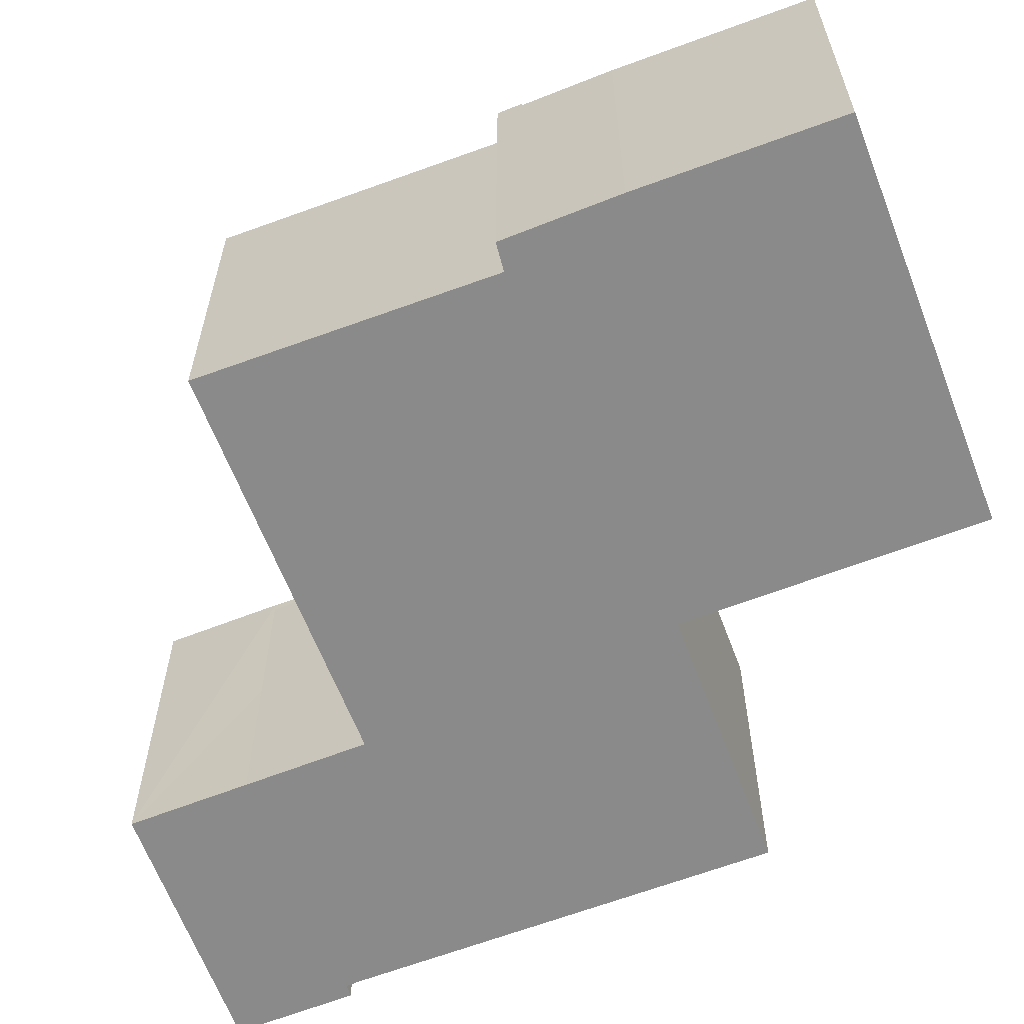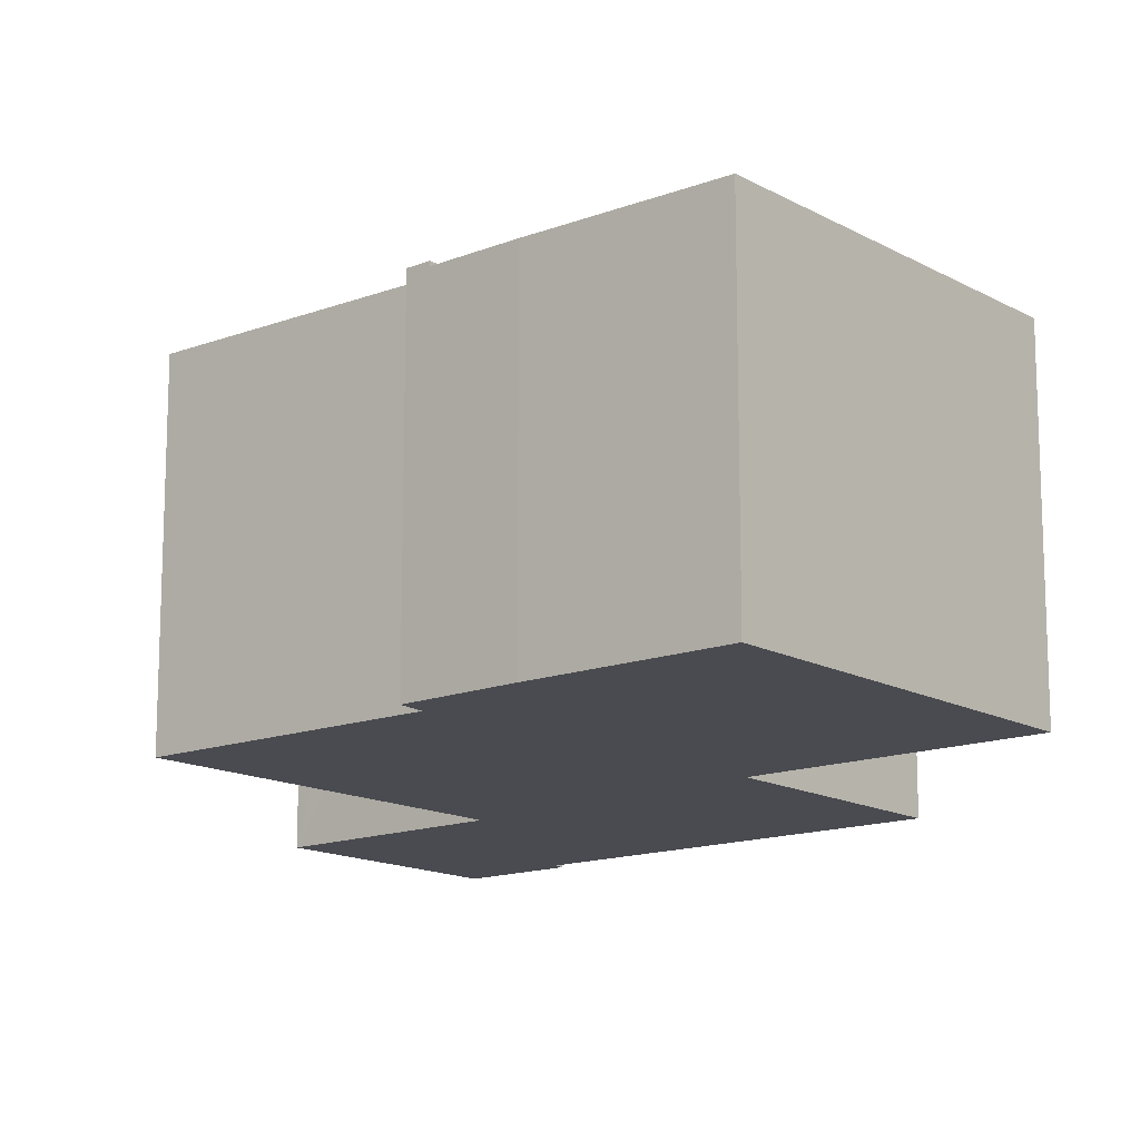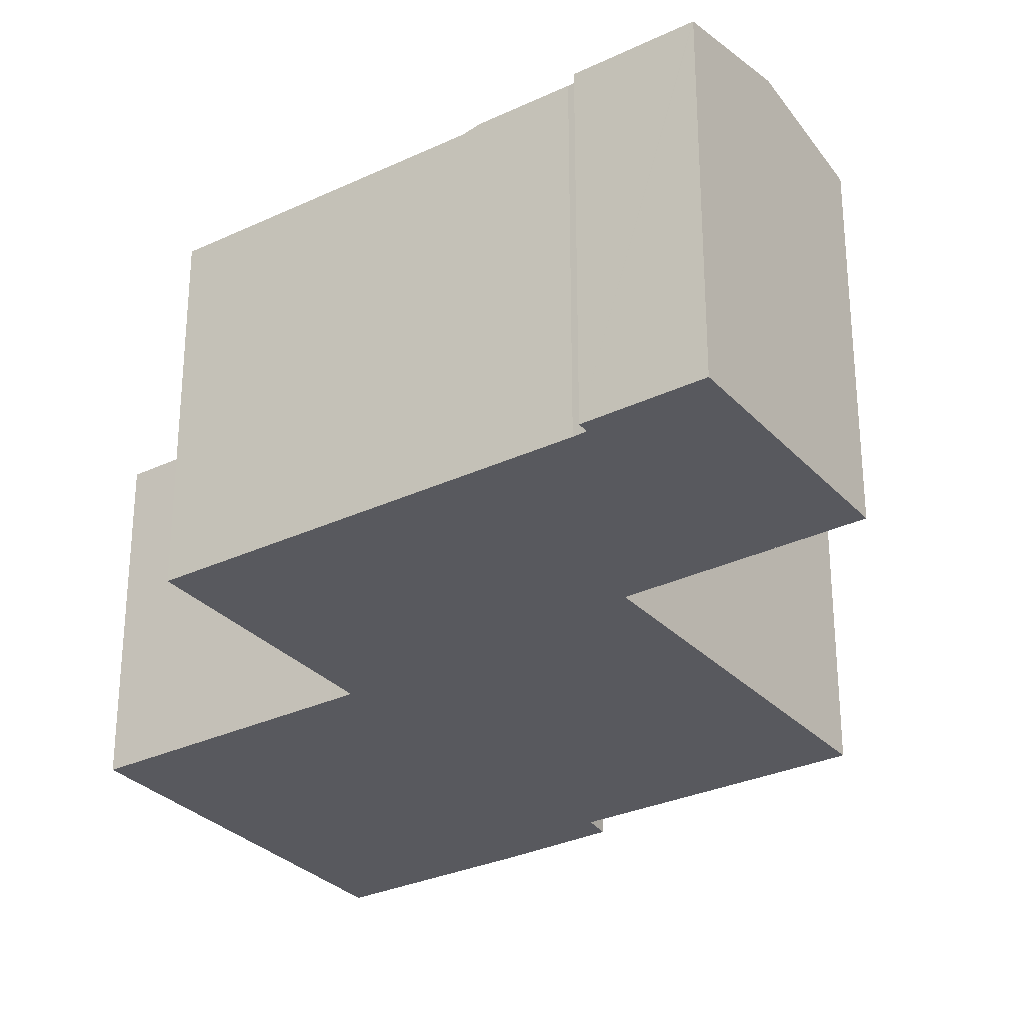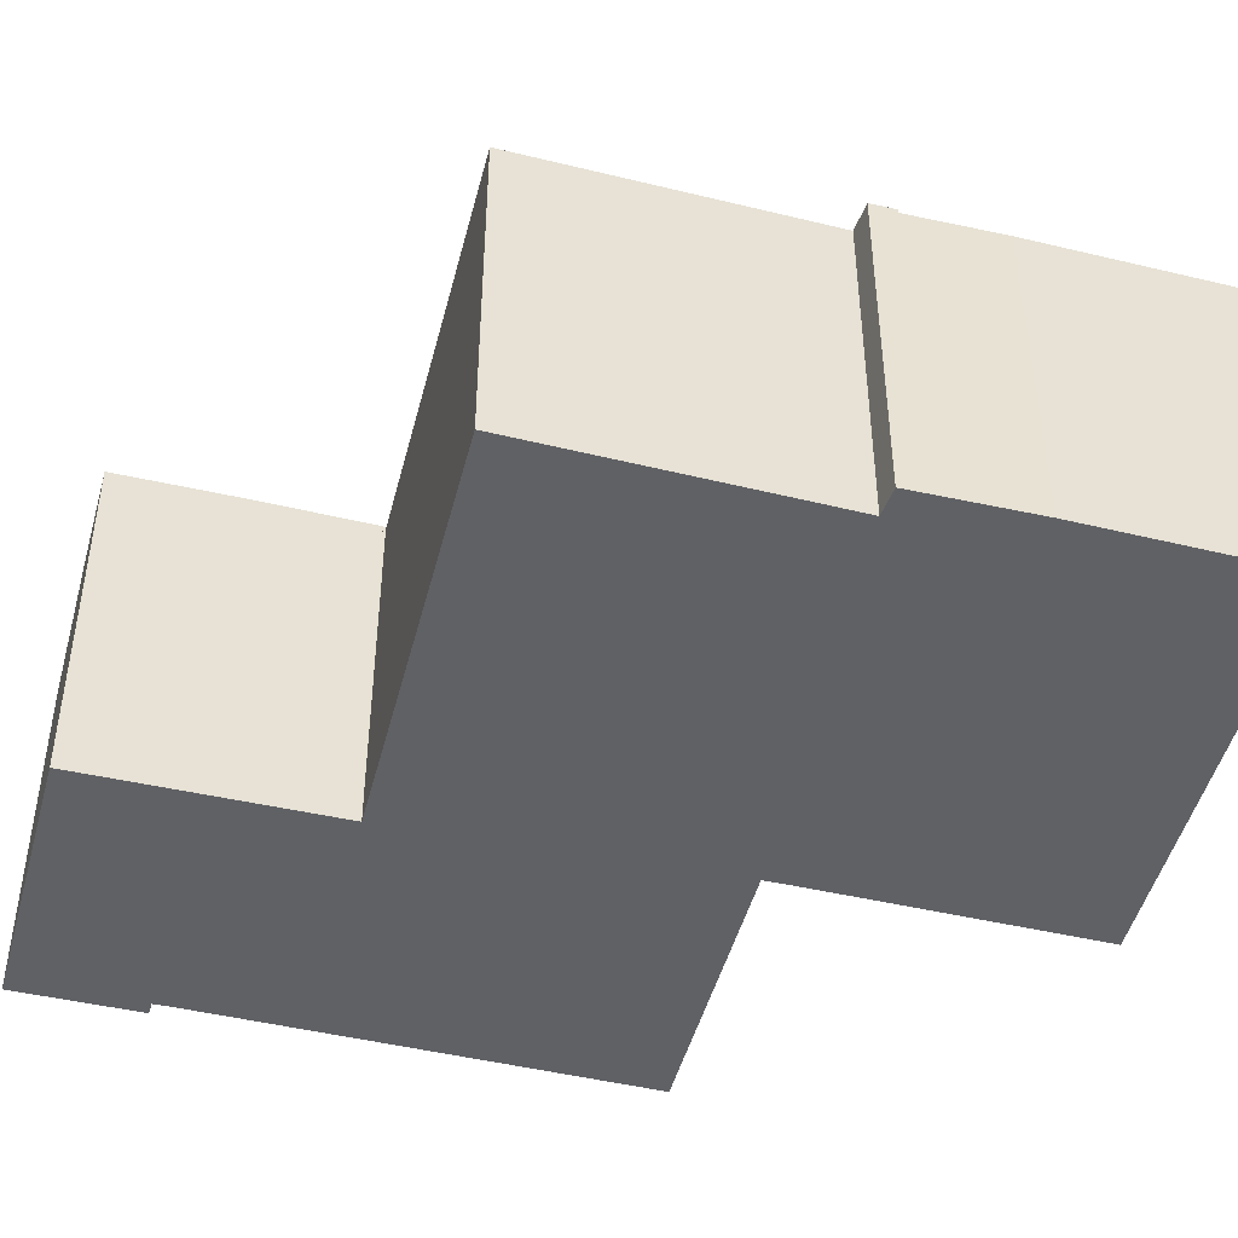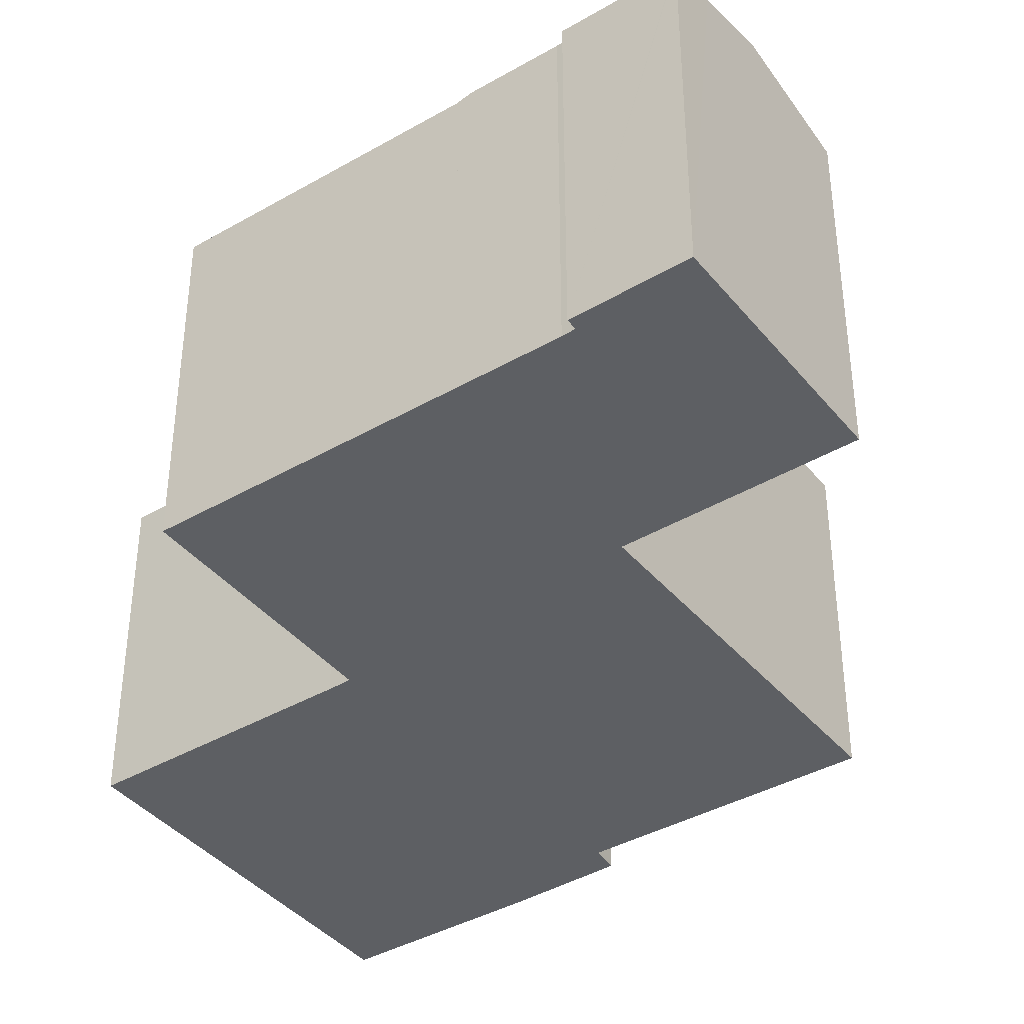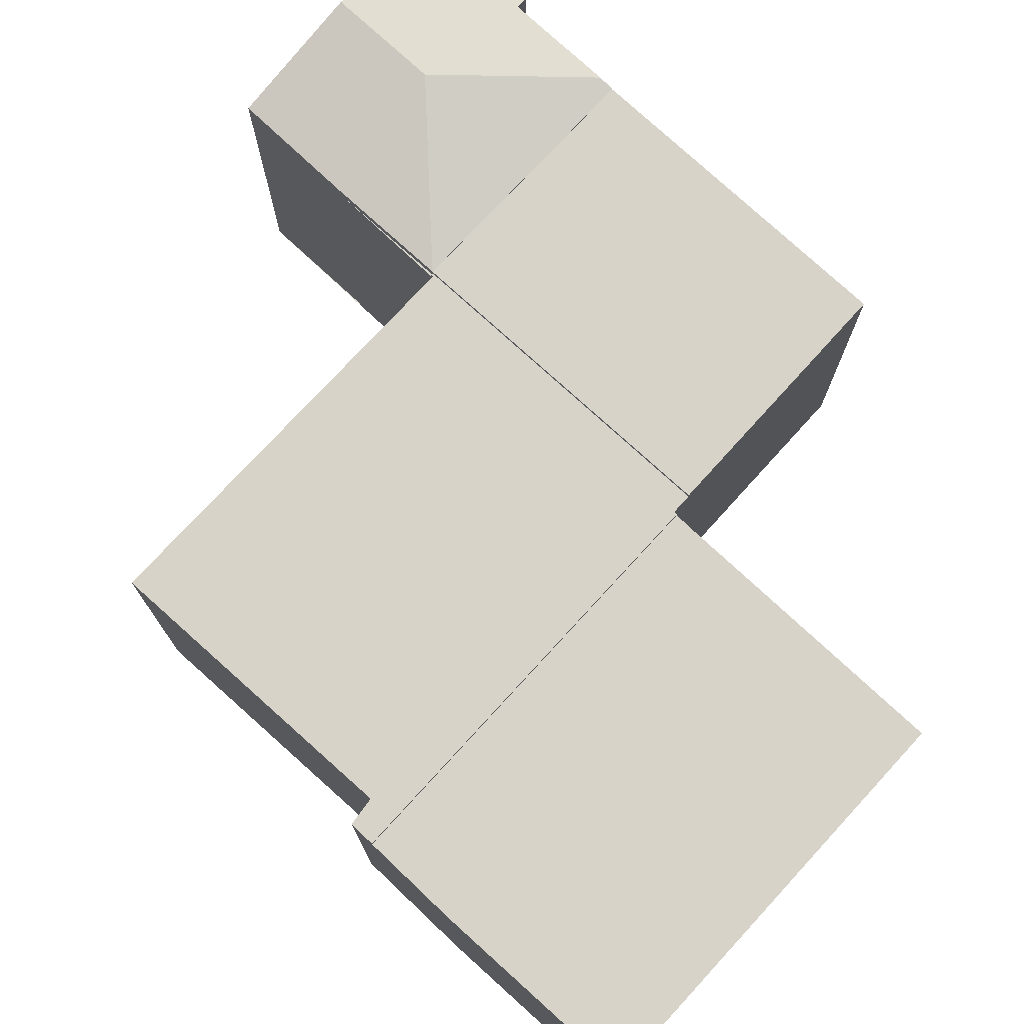
<metadata>
{"format":"obj","ext":"obj","renderer":"f3d","projection":"perspective","resolution":1024,"background":"white","views":[{"elev":-63.4,"azim":140.4,"up":"+Y"},{"elev":-14.5,"azim":159.4,"up":"+Y"},{"elev":-30.3,"azim":-26.2,"up":"+Y"},{"elev":-48.1,"azim":104.7,"up":"+Y"},{"elev":-40.1,"azim":-25.1,"up":"+Y"},{"elev":76.8,"azim":162.0,"up":"+Y"}]}
</metadata>
<code>
v  7.159 15.73 12.67
v  16.38 15.6 6.775
v  6.827 15.6 12.08
v  14.18 16.73 14.66
v  18.99 15.6 11.34
v  21.52 15.62 15.95
v  16.53 16.73 18.81
v  11.53 15.62 21.64
v  9.444 15.73 16.77
v  8.995 15.63 17.05
v  13.57 16.07 20.51
v  11.55 15.62 21.67
v  9.17 15.73 16.23
v  21.52 -9.768e-16 15.95
v  16.38 -4.148e-16 6.775
v  18.99 -6.944e-16 11.34
v  6.827 -7.396e-16 12.08
v  9.444 -1.027e-15 16.77
v  8.995 -1.044e-15 17.05
v  9.17 -9.935e-16 16.23
v  7.159 -7.756e-16 12.67
v  11.55 -1.327e-15 21.67
v  11.53 -1.325e-15 21.64
v  13.57 -1.256e-15 20.51
v  16.53 -1.152e-15 18.81
v  16.38 15.17 6.775
v  18.99 15.17 11.34
v  16.46 15.17 6.733
v  16.46 -4.123e-16 6.733
v  16.46 15.37 6.733
v  9.426 15.37 -5.408
v  16.38 15.37 6.775
v  16.41 15.37 6.645
v  27.57 15.37 0.449
v  31.77 15.37 -1.883
v  27.57 15.37 -9.12
v  25.25 15.37 -13.11
v  10.16 15.37 -5.833
v  10.1 15.37 -5.955
v  25.73 15.37 -14.81
v  26.26 15.37 -13.83
v  25.25 8.029e-16 -13.11
v  27.57 5.584e-16 -9.12
v  31.77 1.153e-16 -1.883
v  26.26 8.47e-16 -13.83
v  25.73 9.067e-16 -14.81
v  16.41 -4.069e-16 6.645
v  27.57 -2.749e-17 0.449
v  10.1 3.646e-16 -5.955
v  10.16 3.572e-16 -5.833
v  9.426 3.311e-16 -5.408
v  8.923 15.57 -5.119
v  16.38 15.57 6.775
v  9.426 15.57 -5.408
v  6.827 15.57 12.08
v  0 15.57 9.534e-16
v  0 0 0
v  8.923 3.134e-16 -5.119
v  3.726 15.17 -17.35
v  23.78 15.17 -18.43
v  19.32 15.17 -26.18
v  25.73 15.17 -14.81
v  9.668 15.17 -6.758
v  10.1 15.17 -5.955
v  3.726 1.063e-15 -17.35
v  9.668 4.138e-16 -6.758
v  23.78 1.129e-15 -18.43
v  19.32 1.603e-15 -26.18
g defaultobject
f 1 2 3
f 2 1 4
f 4 5 2
f 5 4 6
f 6 4 7
f 8 9 10
f 9 8 4
f 4 8 7
f 7 8 11
f 11 8 12
f 13 4 1
f 4 13 9
f 14 5 6
f 5 14 2
f 2 14 15
f 15 14 16
f 15 3 2
f 3 15 17
f 18 10 9
f 10 18 19
f 3 13 1
f 13 3 17
f 13 17 20
f 20 17 21
f 20 9 13
f 9 20 18
f 19 8 10
f 8 19 12
f 12 19 22
f 22 19 23
f 22 11 12
f 11 22 7
f 7 22 6
f 6 22 14
f 14 22 24
f 14 24 25
f 23 24 22
f 24 23 19
f 24 19 25
f 25 19 18
f 25 18 20
f 25 20 21
f 25 21 17
f 25 17 14
f 14 17 15
f 14 15 16
f 26 27 28
f 29 26 28
f 26 29 15
f 15 27 26
f 27 15 16
f 16 28 27
f 28 16 29
f 16 15 29
f 30 31 32
f 31 30 33
f 31 33 34
f 31 34 35
f 31 35 36
f 31 36 37
f 31 37 38
f 38 37 39
f 39 37 40
f 40 37 41
f 36 42 37
f 42 36 35
f 42 35 43
f 43 35 44
f 45 40 41
f 40 45 46
f 29 33 30
f 33 29 47
f 42 41 37
f 41 42 45
f 15 30 32
f 30 15 29
f 47 34 33
f 34 47 35
f 35 47 44
f 44 47 48
f 46 39 40
f 39 46 49
f 50 31 38
f 31 50 51
f 49 38 39
f 38 49 50
f 51 32 31
f 32 51 15
f 15 51 50
f 46 50 49
f 50 46 47
f 50 47 15
f 47 46 42
f 47 42 48
f 42 46 45
f 42 44 48
f 44 42 43
f 29 15 47
f 52 53 54
f 53 52 55
f 55 52 56
f 57 55 56
f 55 57 17
f 17 53 55
f 53 17 15
f 15 54 53
f 54 15 51
f 52 57 56
f 57 52 54
f 57 54 58
f 58 54 51
f 57 15 17
f 15 57 58
f 15 58 51
f 59 60 61
f 60 59 62
f 62 59 63
f 62 63 64
f 65 63 59
f 63 65 66
f 66 64 63
f 64 66 49
f 49 62 64
f 62 49 46
f 46 60 62
f 60 46 67
f 67 61 60
f 61 67 68
f 68 59 61
f 59 68 65
f 66 46 49
f 46 66 65
f 46 65 68
f 46 68 67

</code>
